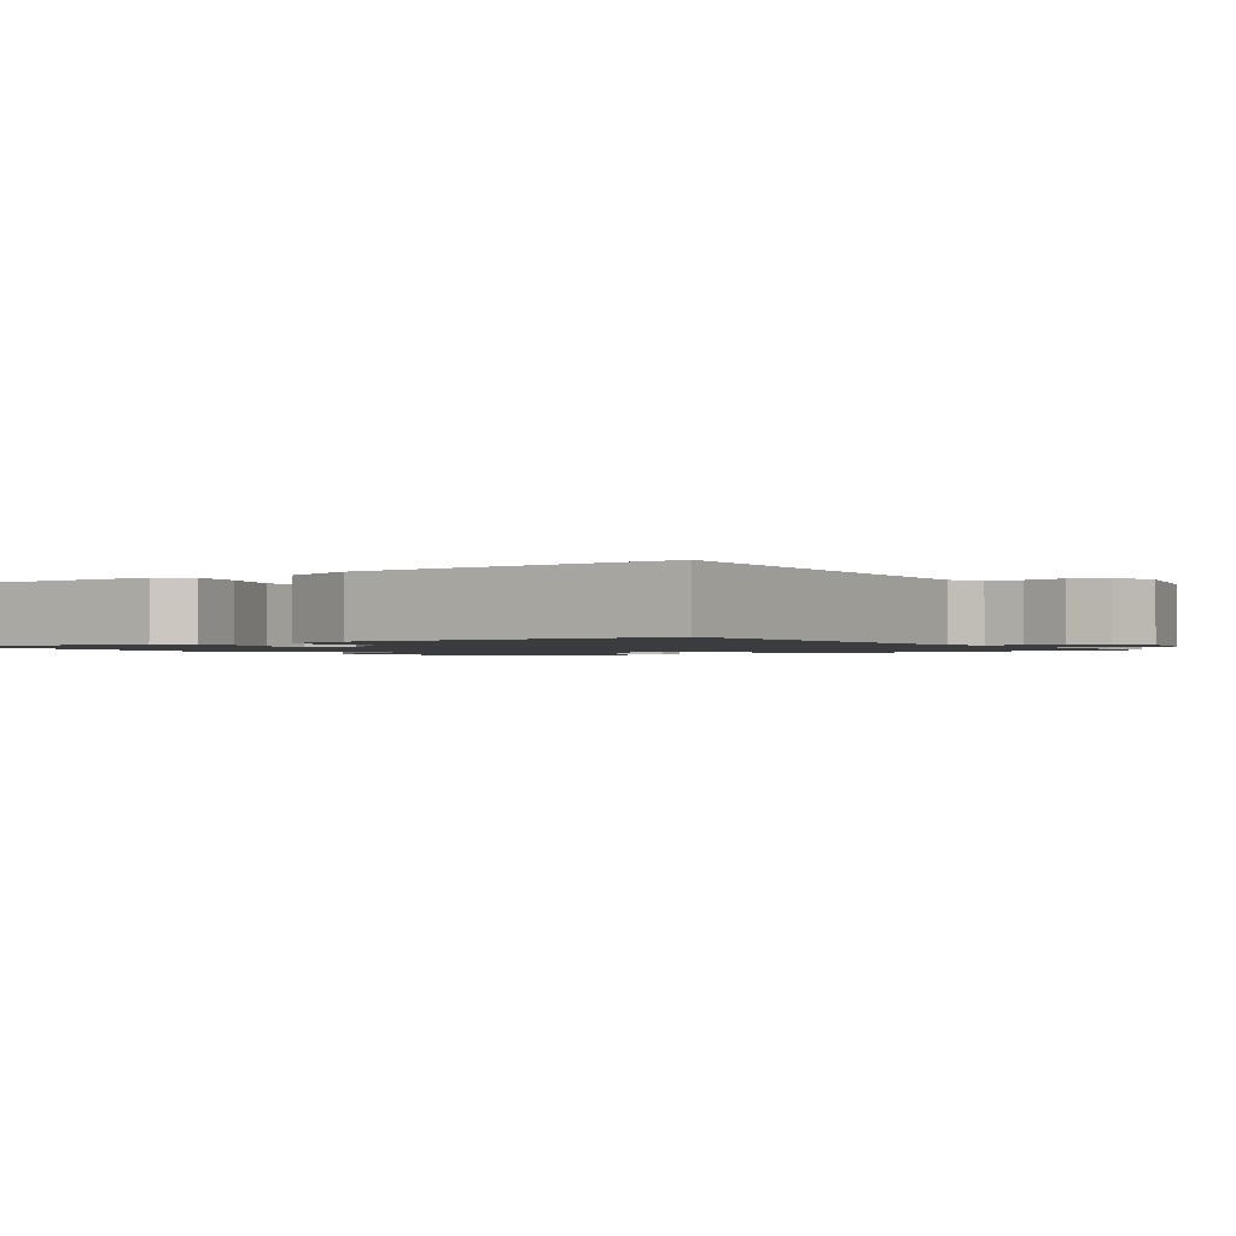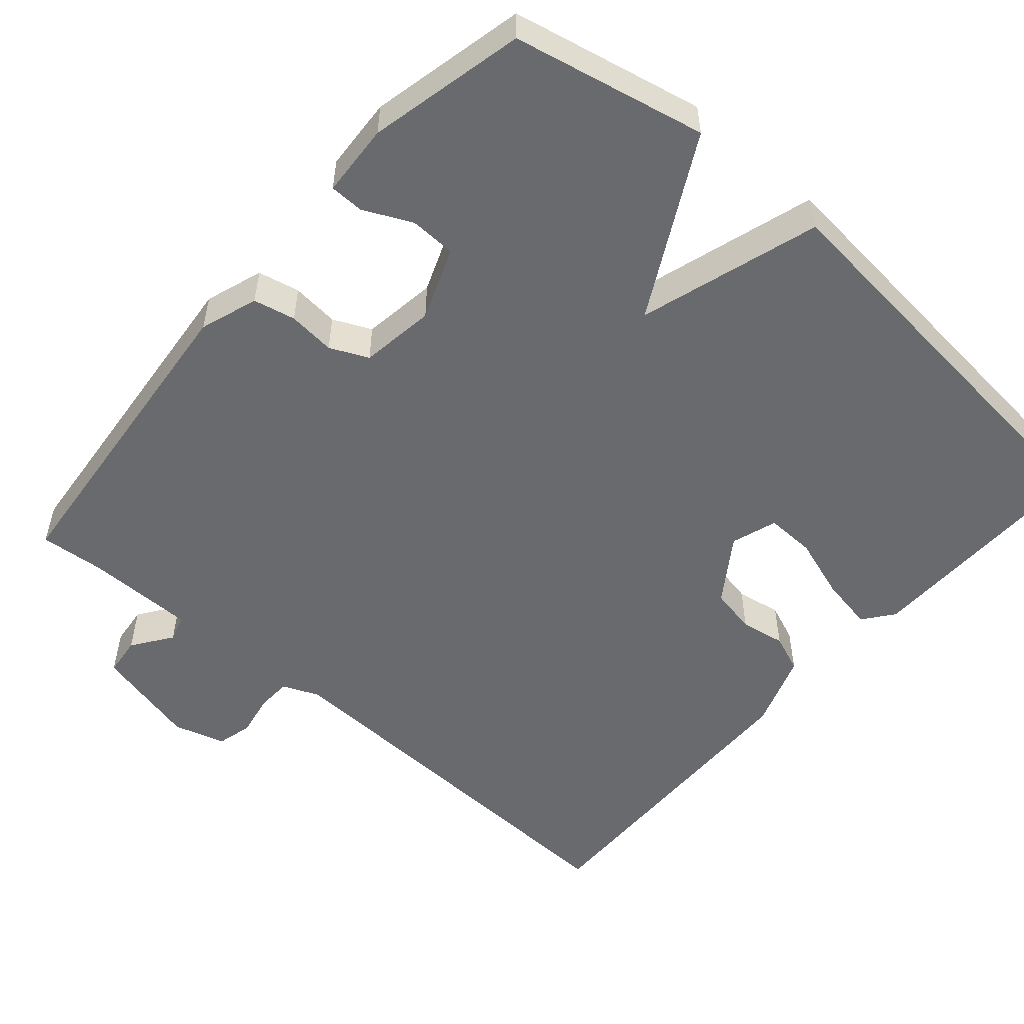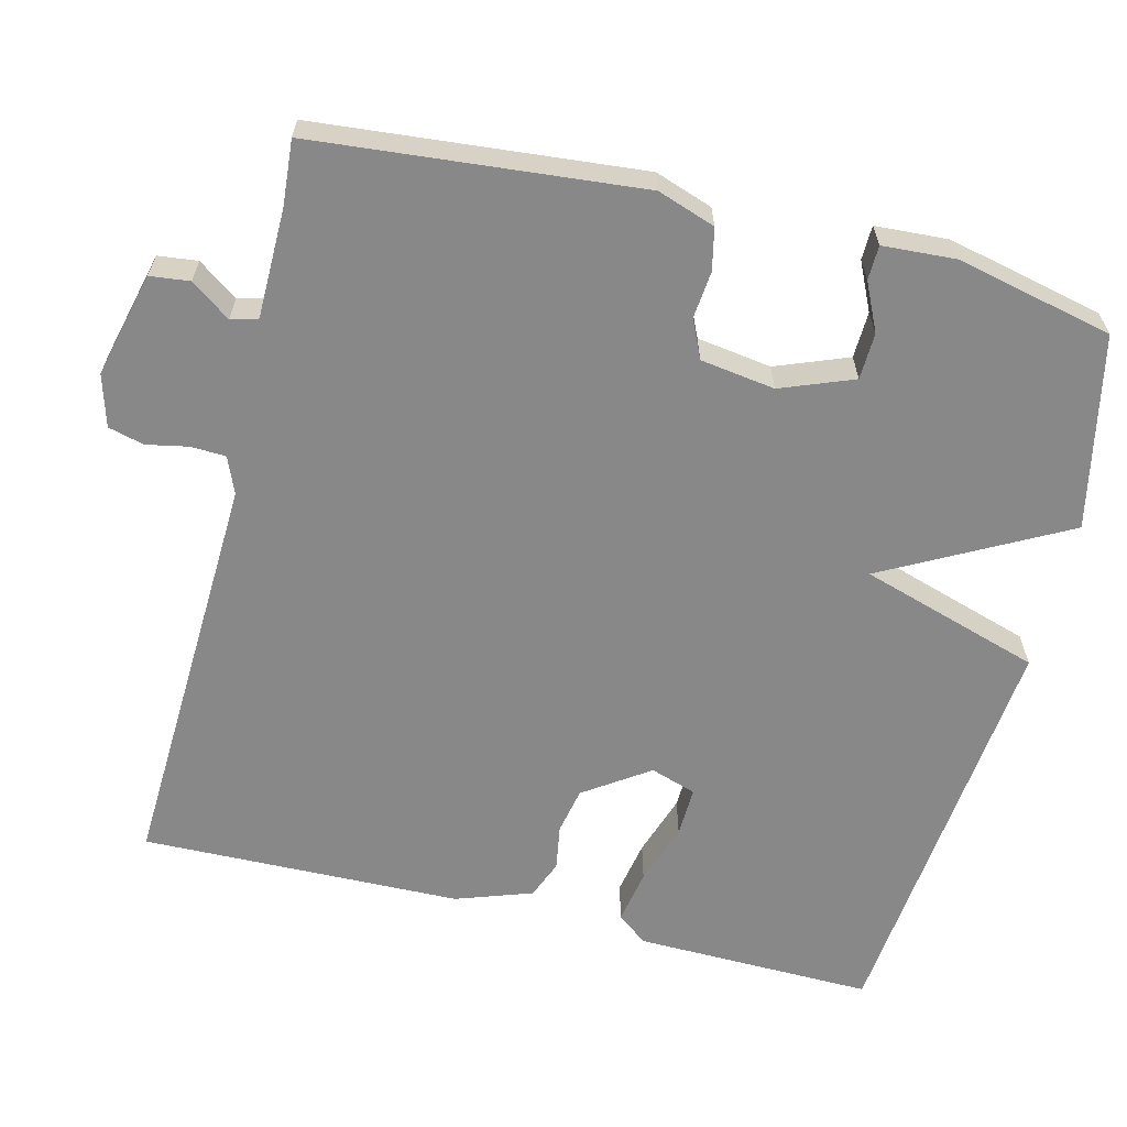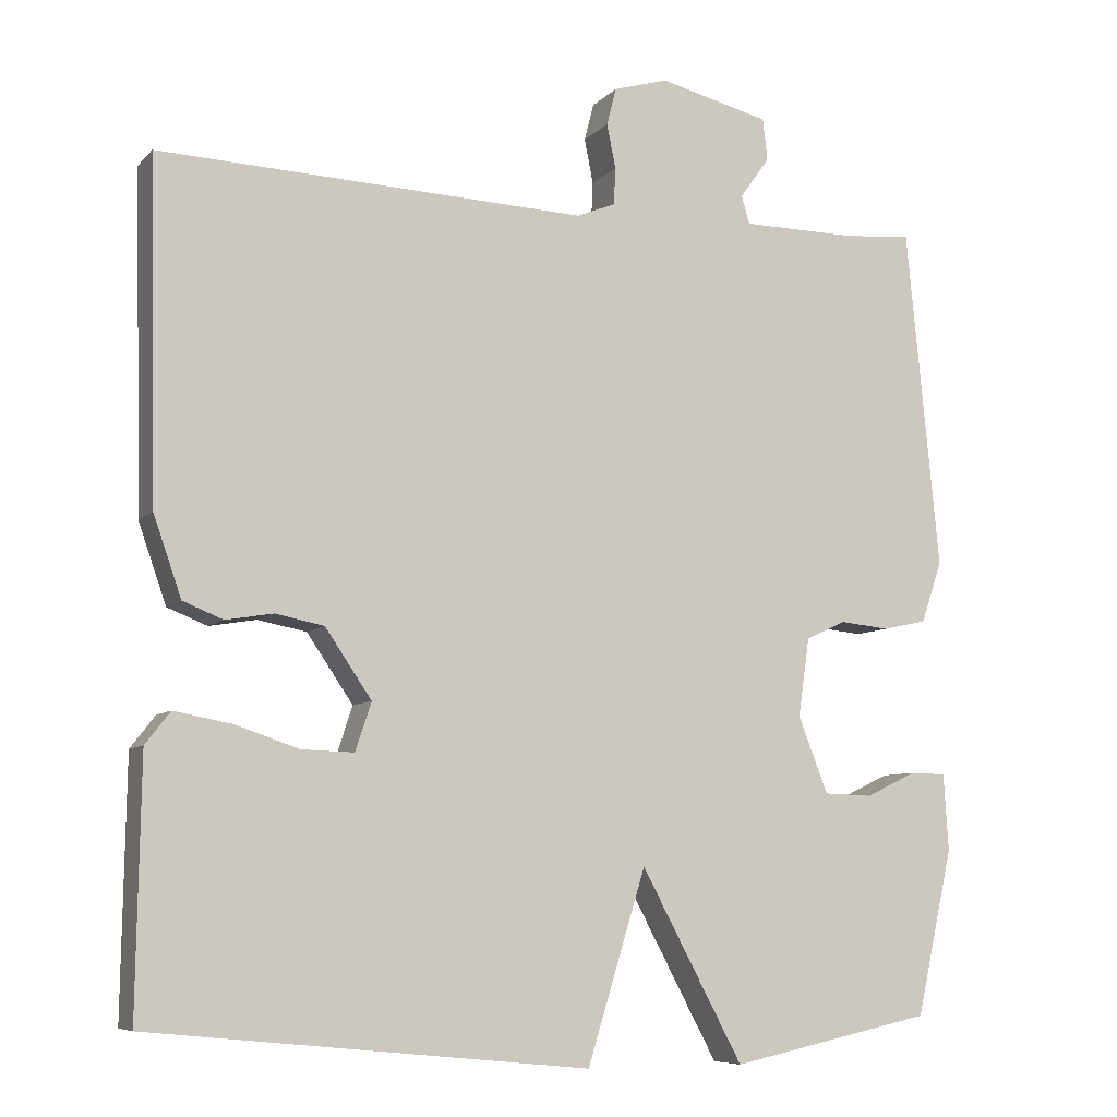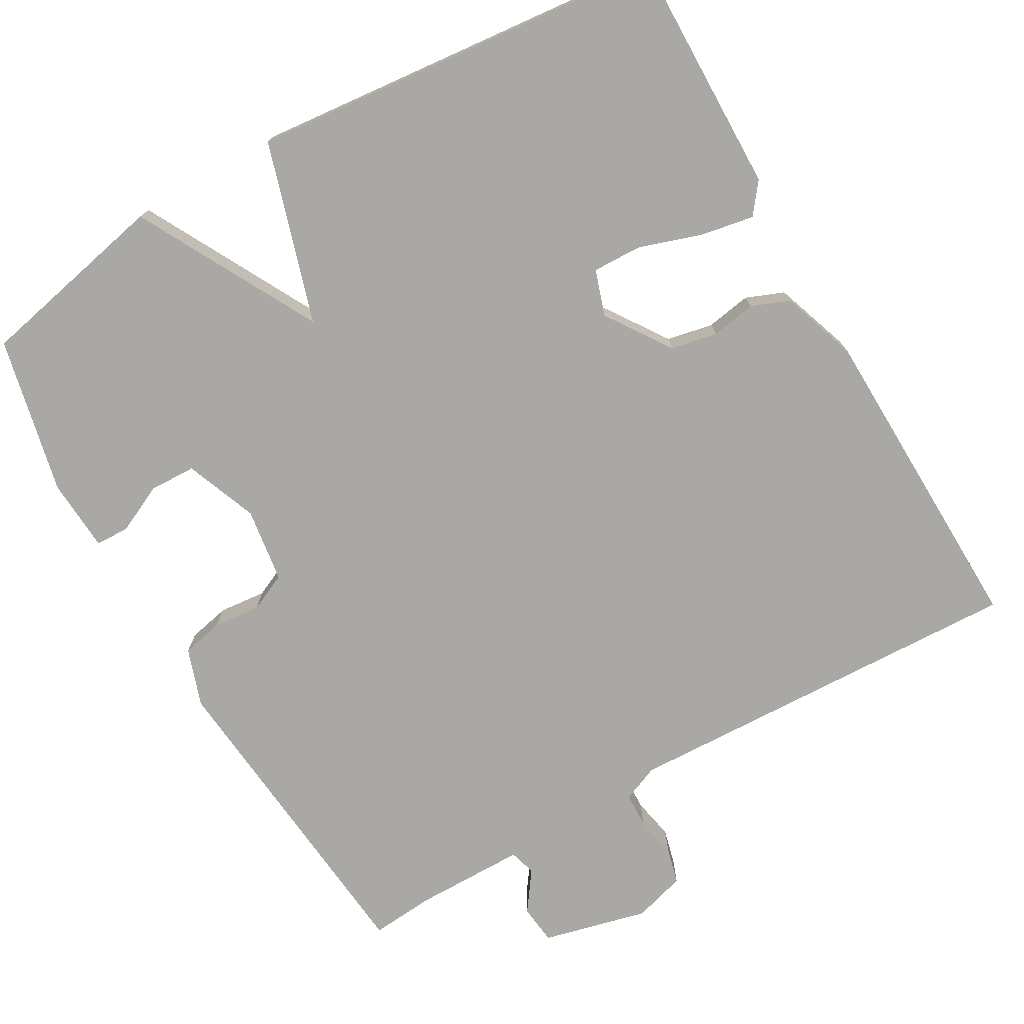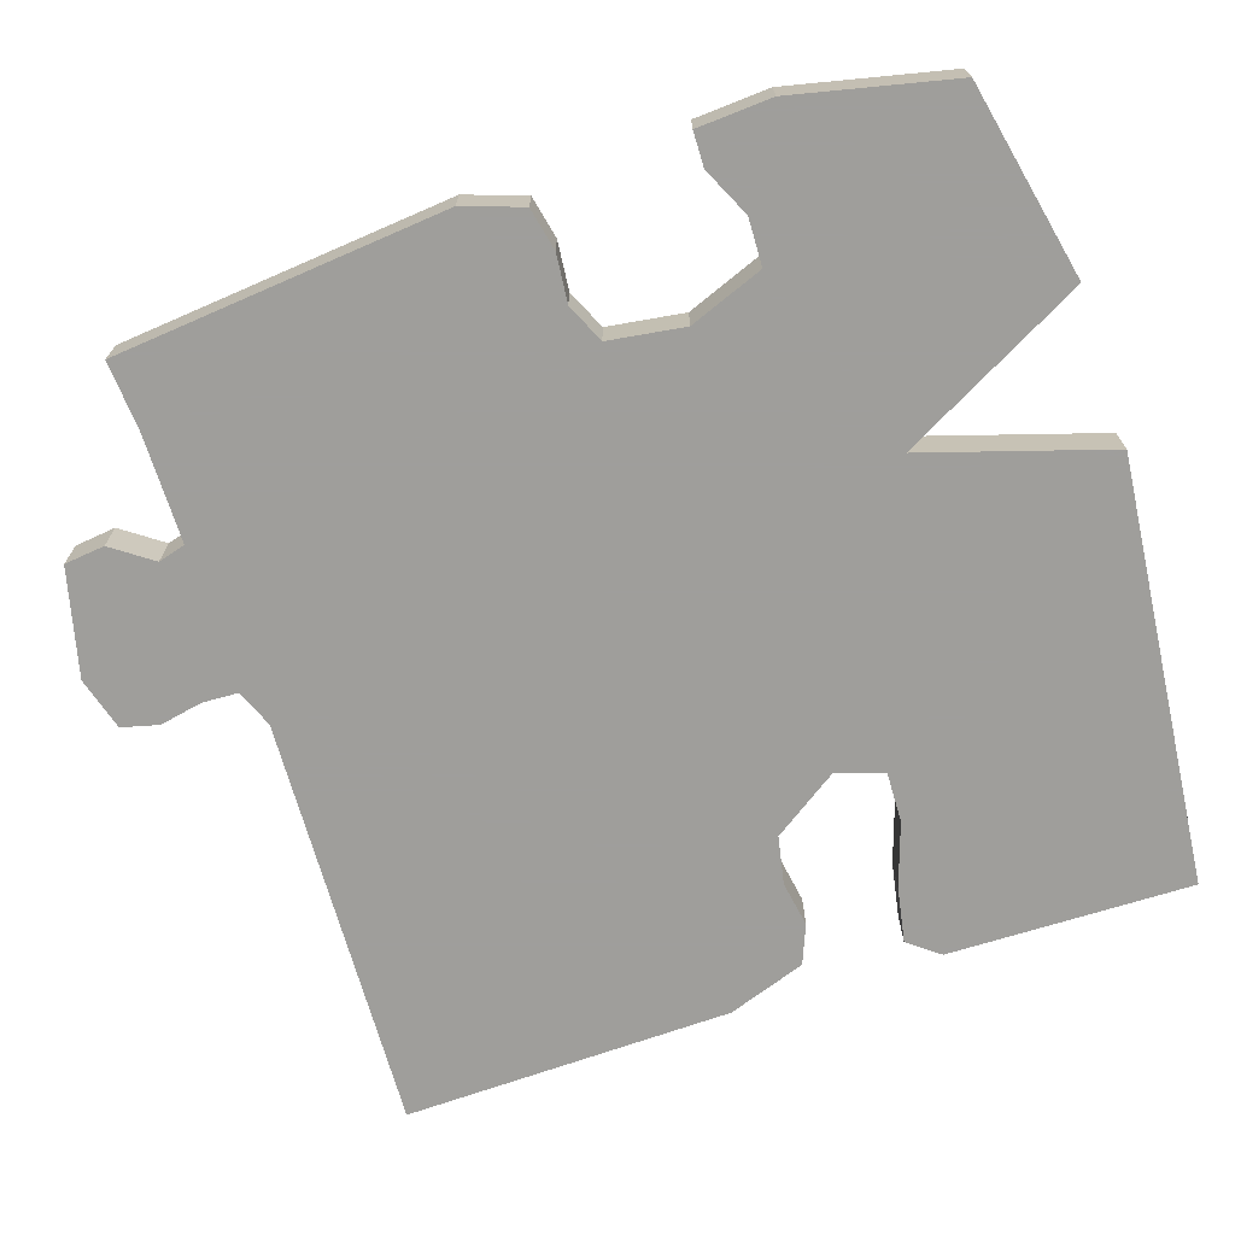
<metadata>
{"format":"obj","ext":"obj","renderer":"f3d","projection":"perspective","resolution":1024,"background":"white","views":[{"elev":-1.5,"azim":-55.3,"up":"+Y"},{"elev":-53.0,"azim":139.0,"up":"+Y"},{"elev":-62.9,"azim":75.9,"up":"+Y"},{"elev":-7.7,"azim":-22.9,"up":"+Z"},{"elev":-75.2,"azim":-150.2,"up":"+Y"},{"elev":-70.8,"azim":108.1,"up":"+Y"}]}
</metadata>
<code>
v 0.5 0.07 -0.5
v 0.247 0.07 -0.554
v 0.12 0.07 -0.317
v 0.047 0.07 -0.554
v -0.5 0.07 -0.5
v -0.495 0.07 -0.186
v -0.464 0.07 -0.146
v -0.393 0.07 -0.159
v -0.312 0.07 -0.186
v -0.247 0.07 -0.188
v -0.227 0.07 -0.128
v -0.285 0.07 -0.043
v -0.346 0.07 -0.031
v -0.405 0.07 -0.041
v -0.455 0.07 -0.021
v -0.49 0.07 0.079
v -0.5 0.07 0.5
v 0.035 0.07 0.479
v 0.083 0.07 0.499
v 0.085 0.07 0.545
v 0.074 0.07 0.6
v 0.086 0.07 0.647
v 0.154 0.07 0.667
v 0.292 0.07 0.633
v 0.298 0.07 0.581
v 0.261 0.07 0.529
v 0.271 0.07 0.494
v 0.415 0.07 0.493
v 0.5 0.07 0.5
v 0.541 0.07 0.073
v 0.515 0.07 -0.003
v 0.46 0.07 -0.015
v 0.398 0.07 -0.009
v 0.348 0.07 -0.032
v 0.334 0.07 -0.13
v 0.371 0.07 -0.225
v 0.432 0.07 -0.227
v 0.495 0.07 -0.197
v 0.54 0.07 -0.198
v 0.546 0.07 -0.294
v 0.5 0 -0.5
v 0.247 0 -0.554
v 0.12 0 -0.317
v 0.047 0 -0.554
v -0.5 0 -0.5
v -0.495 0 -0.186
v -0.464 0 -0.146
v -0.393 0 -0.159
v -0.312 0 -0.186
v -0.247 0 -0.188
v -0.227 0 -0.128
v -0.285 0 -0.043
v -0.346 0 -0.031
v -0.405 0 -0.041
v -0.455 0 -0.021
v -0.49 0 0.079
v -0.5 0 0.5
v 0.035 0 0.479
v 0.083 0 0.499
v 0.085 0 0.545
v 0.074 0 0.6
v 0.086 0 0.647
v 0.154 0 0.667
v 0.292 0 0.633
v 0.298 0 0.581
v 0.261 0 0.529
v 0.271 0 0.494
v 0.415 0 0.493
v 0.5 0 0.5
v 0.541 0 0.073
v 0.515 0 -0.003
v 0.46 0 -0.015
v 0.398 0 -0.009
v 0.348 0 -0.032
v 0.334 0 -0.13
v 0.371 0 -0.225
v 0.432 0 -0.227
v 0.495 0 -0.197
v 0.54 0 -0.198
v 0.546 0 -0.294
f 40 1 2
f 39 40 2
f 38 39 2
f 37 38 2
f 36 37 2 3
f 35 36 3
f 34 35 3
f 31 32 33
f 30 31 33
f 29 30 33
f 28 29 33
f 27 28 33 34
f 26 27 34 3
f 24 25 26
f 23 24 26
f 22 23 26
f 21 22 26
f 20 21 26
f 26 3 4
f 20 26 4
f 19 20 4
f 16 17 18
f 15 16 18
f 14 15 18
f 13 14 18
f 12 13 18 19
f 11 12 19
f 10 11 19 4
f 7 8 9
f 6 7 9
f 5 6 9
f 4 5 9
f 4 9 10
f 42 41 80
f 42 80 79
f 42 79 78
f 42 78 77
f 43 42 77 76
f 43 76 75
f 43 75 74
f 73 72 71
f 73 71 70
f 73 70 69
f 73 69 68
f 74 73 68 67
f 43 74 67 66
f 66 65 64
f 66 64 63
f 66 63 62
f 66 62 61
f 66 61 60
f 44 43 66
f 44 66 60
f 44 60 59
f 58 57 56
f 58 56 55
f 58 55 54
f 58 54 53
f 59 58 53 52
f 59 52 51
f 44 59 51 50
f 49 48 47
f 49 47 46
f 49 46 45
f 49 45 44
f 50 49 44
f 1 41 42 2
f 2 42 43 3
f 3 43 44 4
f 4 44 45 5
f 5 45 46 6
f 6 46 47 7
f 7 47 48 8
f 8 48 49 9
f 9 49 50 10
f 10 50 51 11
f 11 51 52 12
f 12 52 53 13
f 13 53 54 14
f 14 54 55 15
f 15 55 56 16
f 16 56 57 17
f 17 57 58 18
f 18 58 59 19
f 19 59 60 20
f 20 60 61 21
f 21 61 62 22
f 22 62 63 23
f 23 63 64 24
f 24 64 65 25
f 25 65 66 26
f 26 66 67 27
f 27 67 68 28
f 28 68 69 29
f 29 69 70 30
f 30 70 71 31
f 31 71 72 32
f 32 72 73 33
f 33 73 74 34
f 34 74 75 35
f 35 75 76 36
f 36 76 77 37
f 37 77 78 38
f 38 78 79 39
f 39 79 80 40
f 40 80 41 1

</code>
